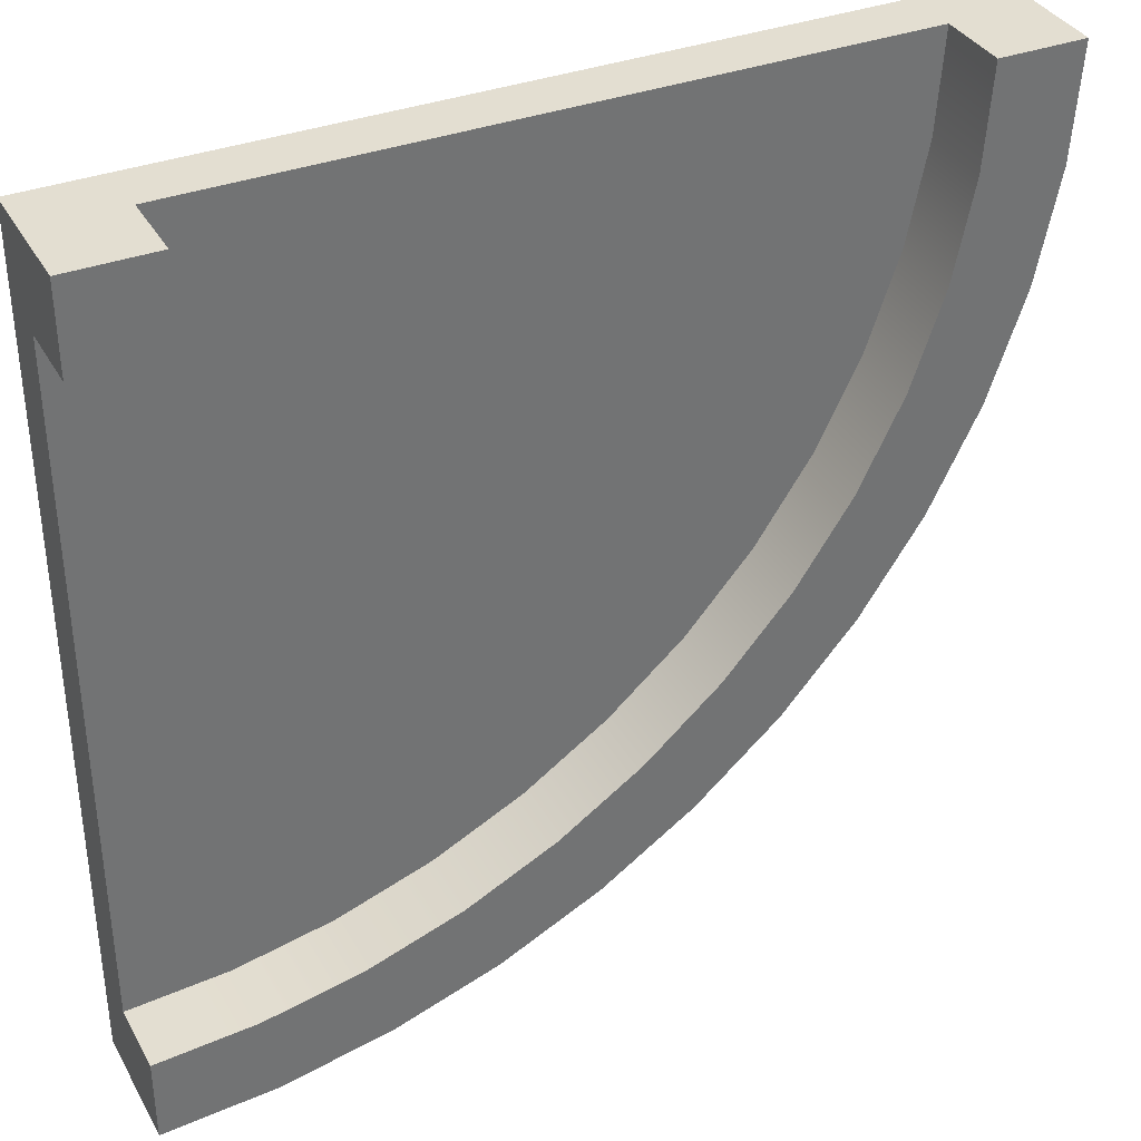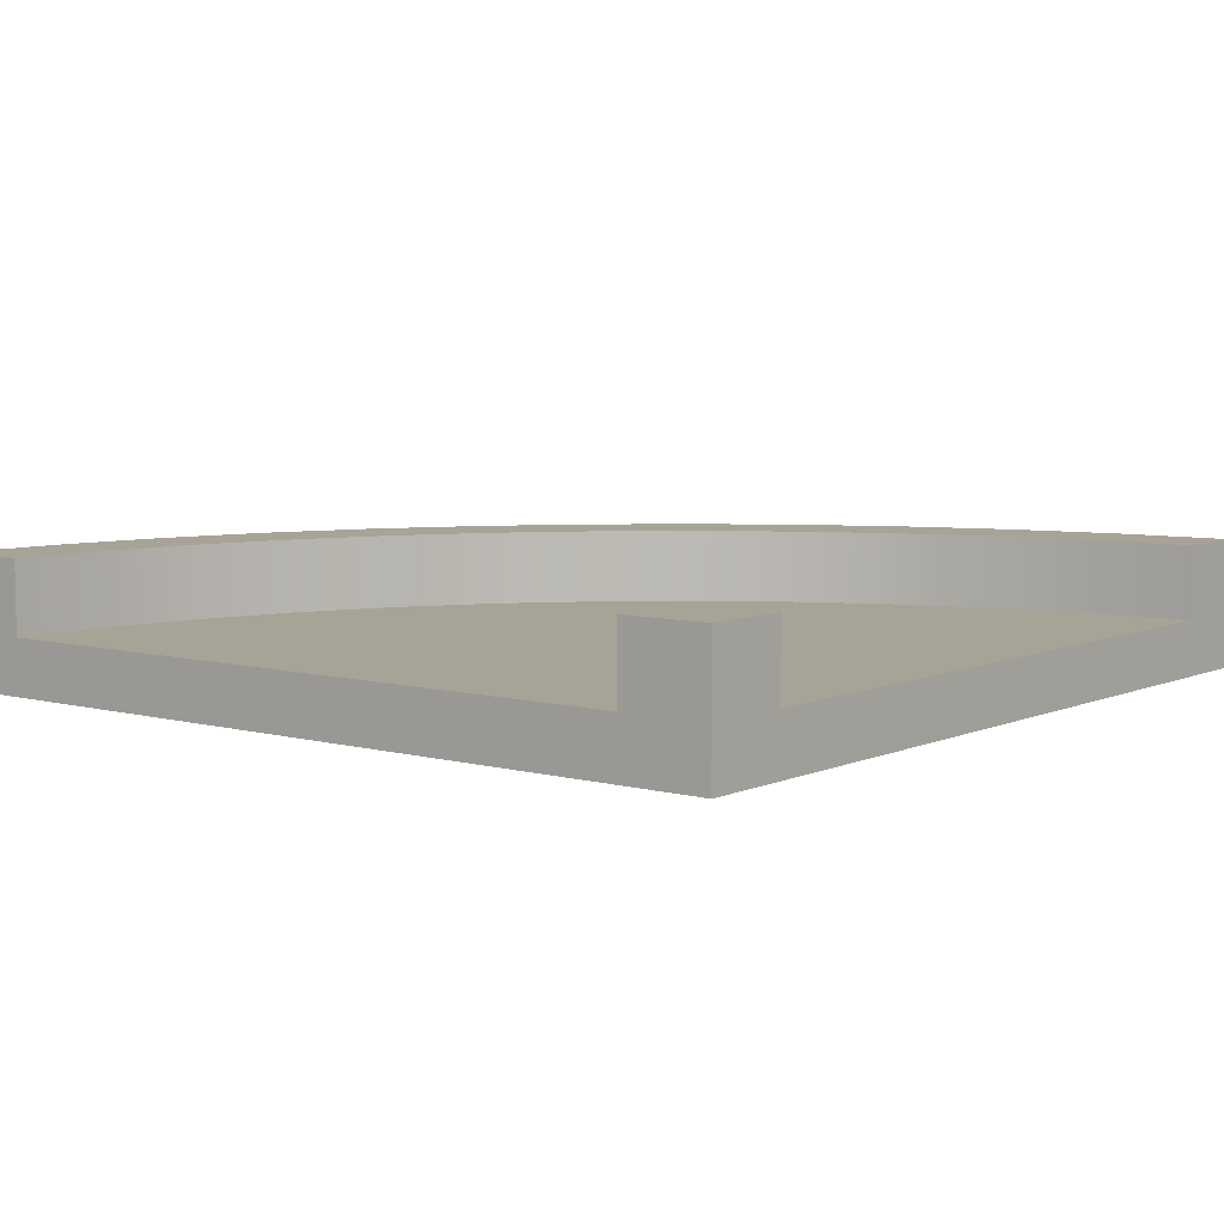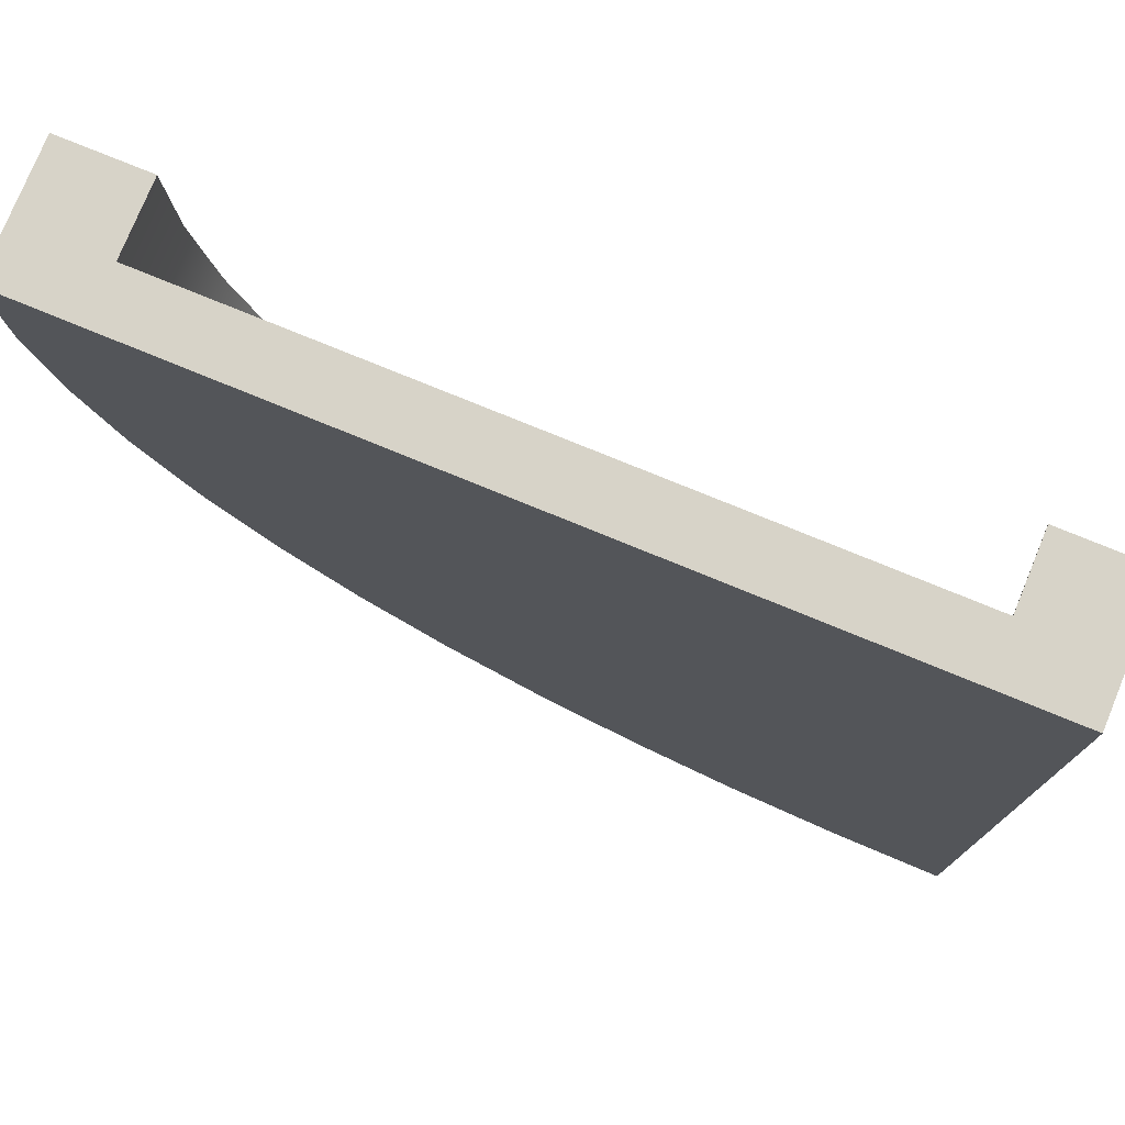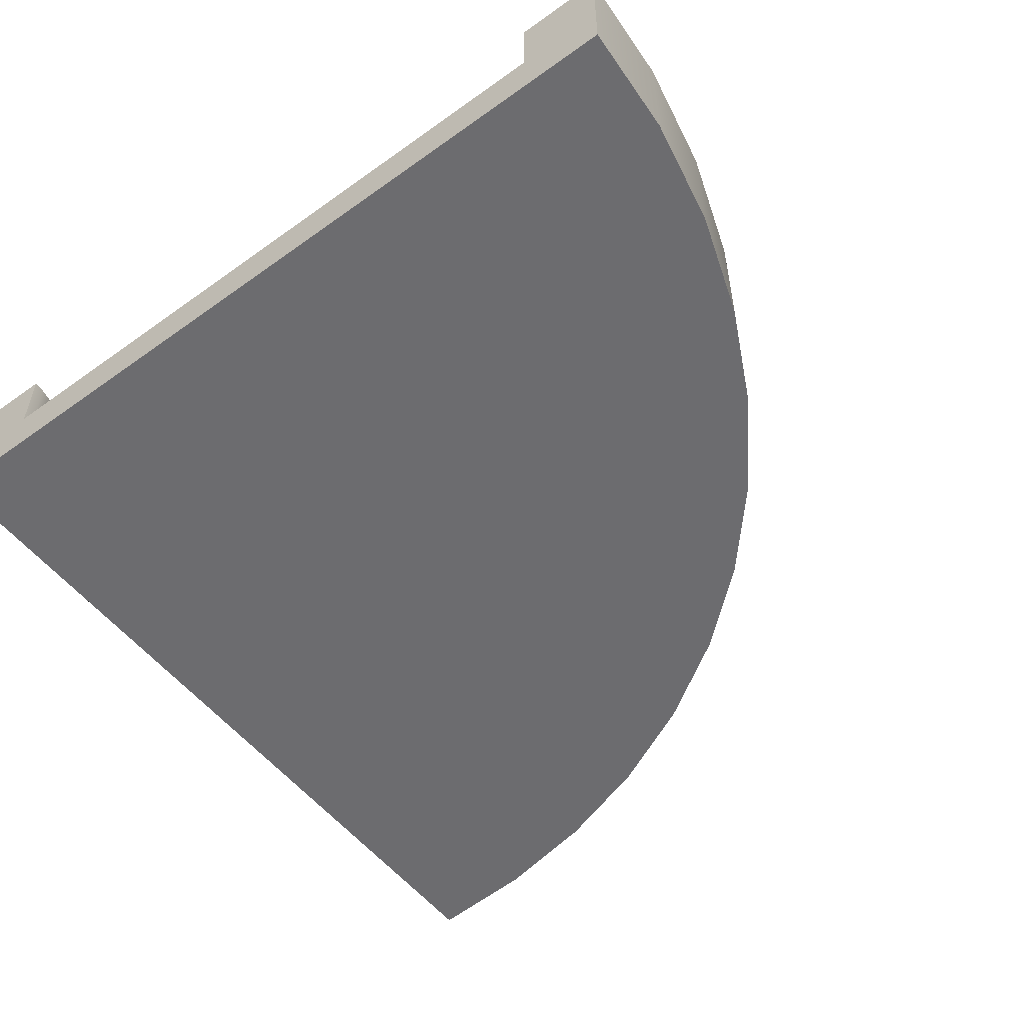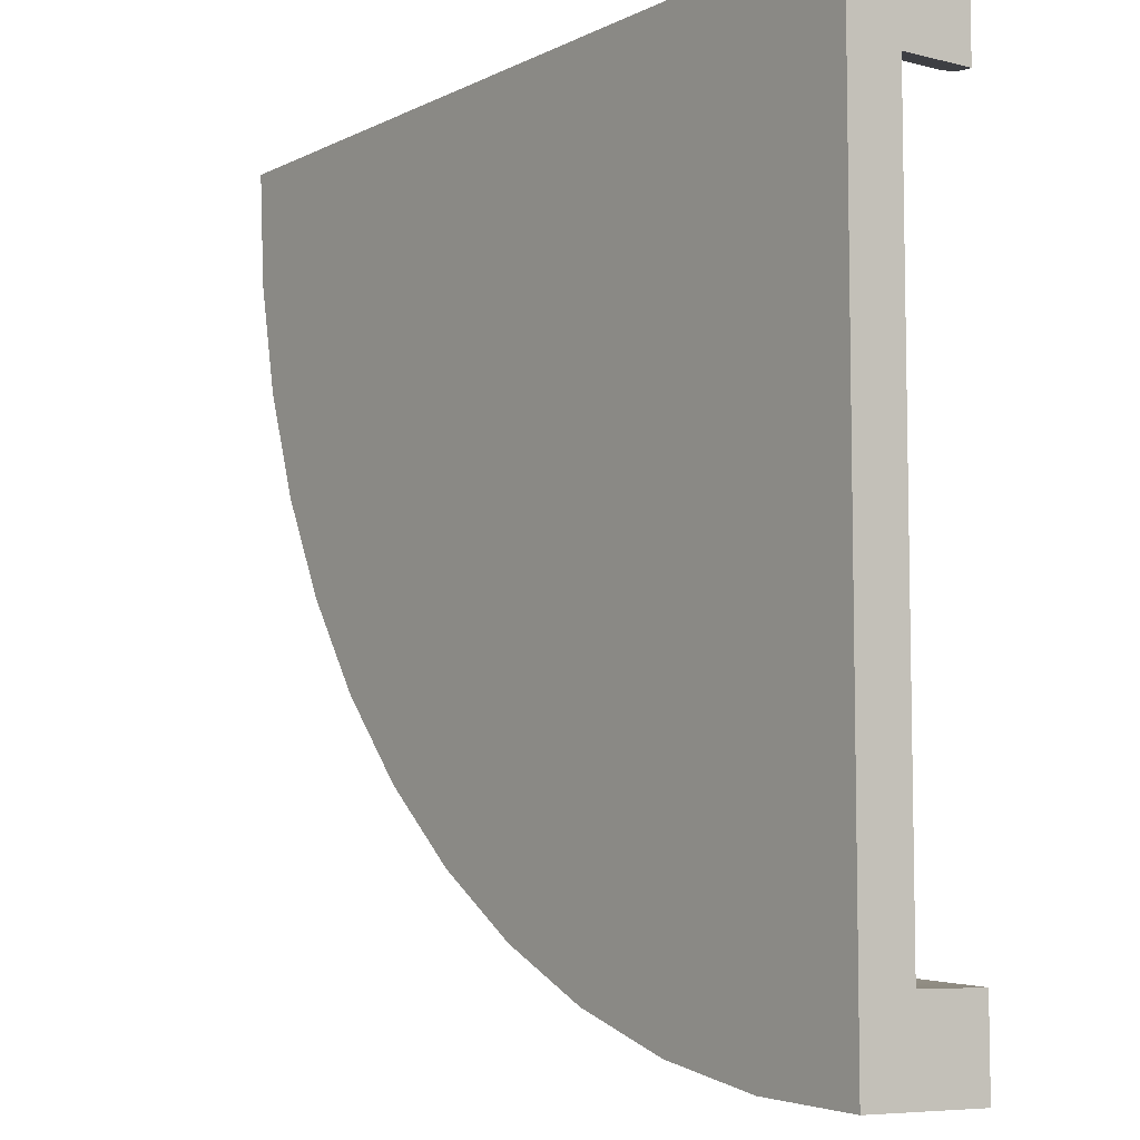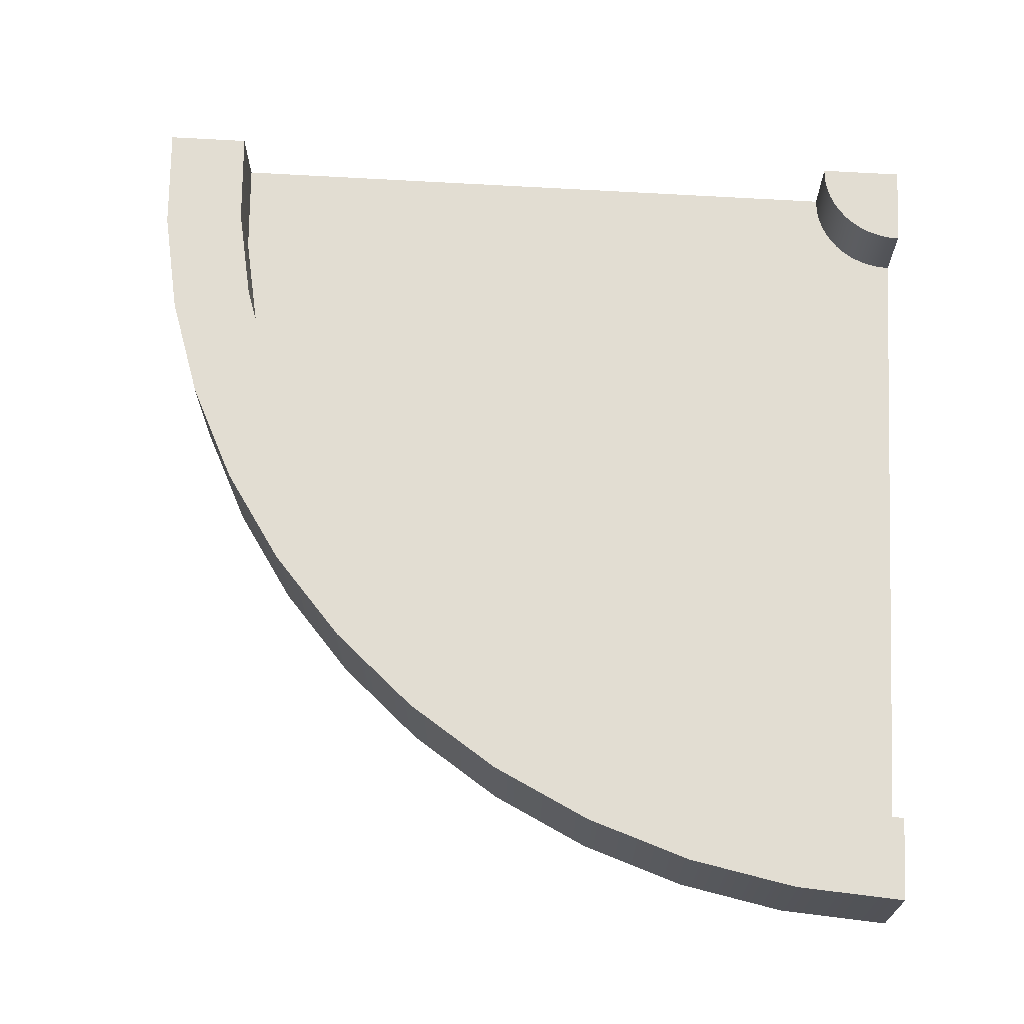
<metadata>
{"format":"obj","ext":"obj","renderer":"f3d","projection":"perspective","resolution":1024,"background":"white","views":[{"elev":36.1,"azim":153.9,"up":"+Z"},{"elev":6.7,"azim":38.3,"up":"+Y"},{"elev":76.9,"azim":22.3,"up":"+Z"},{"elev":-53.8,"azim":127.4,"up":"+Y"},{"elev":-7.1,"azim":54.0,"up":"+Z"},{"elev":68.2,"azim":-86.6,"up":"+Y"}]}
</metadata>
<code>
v  -1.2 0 1.5
v  -1.5 0 1.5
v  -1.474 0 1.108
v  -1.398 0 0.7235
v  -1.272 0 0.352
v  -1.098 0 0
v  -0.8801 0 -0.3263
v  -0.6213 0 -0.6213
v  -0.3263 0 -0.8801
v  0 0 -1.098
v  0.3519 0 -1.272
v  0.7235 0 -1.398
v  1.108 0 -1.474
v  1.5 0 -1.5
v  1.5 0 -1.2
v  1.5 0 1.2
v  1.5 0 1.5
v  1.2 0 1.5
v  1.5 0.44 1.5
v  1.2 0.44 1.5
v  1.2 0.19 1.5
v  1.5 0.19 1.2
v  1.5 0.44 1.2
v  1.461 0.44 1.203
v  1.422 0.44 1.21
v  1.385 0.44 1.223
v  1.35 0.44 1.24
v  1.317 0.44 1.262
v  1.288 0.44 1.288
v  1.262 0.44 1.317
v  1.24 0.44 1.35
v  1.223 0.44 1.385
v  1.21 0.44 1.422
v  1.203 0.44 1.461
v  1.203 0.19 1.461
v  1.461 0.19 1.203
v  1.5 0.19 -1.2
v  1.148 0.19 -1.177
v  0.8012 0.19 -1.108
v  0.4668 0.19 -0.9945
v  0.15 0.19 -0.8383
v  -0.1437 0.19 -0.6421
v  -0.4092 0.19 -0.4092
v  -0.6421 0.19 -0.1437
v  -0.8383 0.19 0.15
v  -0.9945 0.19 0.4668
v  -1.108 0.19 0.8012
v  -1.177 0.19 1.148
v  -1.2 0.19 1.5
v  1.21 0.19 1.422
v  1.223 0.19 1.385
v  1.24 0.19 1.35
v  1.262 0.19 1.317
v  1.288 0.19 1.288
v  1.317 0.19 1.262
v  1.35 0.19 1.24
v  1.385 0.19 1.223
v  1.422 0.19 1.21
v  -1.5 0.44 1.5
v  -1.2 0.44 1.5
v  1.148 0.44 -1.177
v  1.5 0.44 -1.2
v  1.5 0.44 -1.5
v  1.108 0.44 -1.474
v  0.7235 0.44 -1.398
v  0.3519 0.44 -1.272
v  0 0.44 -1.098
v  -0.3263 0.44 -0.8801
v  -0.6213 0.44 -0.6213
v  -0.8801 0.44 -0.3263
v  -1.098 0.44 0
v  -1.272 0.44 0.352
v  -1.398 0.44 0.7235
v  -1.474 0.44 1.108
v  -1.177 0.44 1.148
v  -1.108 0.44 0.8012
v  -0.9945 0.44 0.4668
v  -0.8383 0.44 0.15
v  -0.6421 0.44 -0.1437
v  0.8012 0.44 -1.108
v  -0.4092 0.44 -0.4092
v  -0.1437 0.44 -0.6421
v  0.15 0.44 -0.8383
v  0.4668 0.44 -0.9945
g Mesh1 Round_corner_1 Model
f 1 2 3
f 1 3 4
f 1 4 5
f 1 5 6
f 1 6 7
f 1 7 8
f 1 8 9
f 1 9 10
f 1 10 11
f 1 11 12
f 1 12 13
f 1 13 14
f 1 14 15
f 1 15 16
f 1 16 17
f 1 17 18
g BackColor
f 18 17 16
f 18 16 15
f 18 15 14
f 18 14 13
f 18 13 12
f 18 12 11
f 18 11 10
f 18 10 9
f 18 9 8
f 18 8 7
f 18 7 6
f 18 6 5
f 18 5 4
f 18 4 3
f 18 3 2
f 18 2 1
g Red
f 19 20 21
f 19 21 18
f 18 17 19
g BackColor
f 20 19 17
f 20 17 18
f 18 21 20
g Red
f 19 17 16
f 19 16 22
f 22 23 19
g BackColor
f 17 19 23
f 17 23 22
f 22 16 17
g Red
f 20 19 23
f 20 23 24
f 20 24 25
f 20 25 26
f 20 26 27
f 20 27 28
f 20 28 29
f 20 29 30
f 20 30 31
f 20 31 32
f 20 32 33
f 33 34 20
g BackColor
f 19 20 34
f 19 34 33
f 19 33 32
f 19 32 31
f 19 31 30
f 19 30 29
f 19 29 28
f 19 28 27
f 19 27 26
f 19 26 25
f 19 25 24
f 24 23 19
g Red
f 35 21 20
f 35 20 34
g Green
f 36 22 37
f 36 37 38
f 36 38 39
f 36 39 40
f 36 40 41
f 36 41 42
f 36 42 43
f 36 43 44
f 36 44 45
f 36 45 46
f 36 46 47
f 36 47 48
f 36 48 49
f 49 21 35
f 49 35 50
f 49 50 51
f 49 51 52
f 49 52 53
f 49 53 54
f 49 54 55
f 49 55 56
f 49 56 57
f 49 57 58
f 49 58 36
g BackColor
f 35 21 49
f 35 49 48
f 35 48 47
f 35 47 46
f 35 46 45
f 35 45 44
f 35 44 43
f 35 43 42
f 35 42 41
f 35 41 40
f 35 40 39
f 35 39 38
f 35 38 37
f 37 22 36
f 37 36 58
f 37 58 57
f 37 57 56
f 37 56 55
f 37 55 54
f 37 54 53
f 37 53 52
f 37 52 51
f 37 51 50
f 50 35 37
g Red
f 36 58 25
f 36 25 24
g BackColor
f 24 25 58
f 24 58 36
g Red
f 58 57 26
f 58 26 25
g BackColor
f 25 26 57
f 25 57 58
g Red
f 57 56 27
f 57 27 26
g BackColor
f 26 27 56
f 26 56 57
g Red
f 56 55 28
f 56 28 27
g BackColor
f 27 28 55
f 27 55 56
g Red
f 55 54 29
f 55 29 28
g BackColor
f 28 29 54
f 28 54 55
g Red
f 54 53 30
f 54 30 29
g BackColor
f 29 30 53
f 29 53 54
g Red
f 53 52 31
f 53 31 30
g BackColor
f 30 31 52
f 30 52 53
g Red
f 52 51 32
f 52 32 31
g BackColor
f 31 32 51
f 31 51 52
g Red
f 51 50 33
f 51 33 32
g BackColor
f 32 33 50
f 32 50 51
g Red
f 50 35 34
f 50 34 33
g BackColor
f 33 34 35
f 33 35 50
f 34 20 21
f 34 21 35
g Red
f 22 36 24
f 22 24 23
g BackColor
f 23 24 36
f 23 36 22
g Green
f 1 18 21
f 1 21 49
g BackColor
f 49 21 18
f 49 18 1
g Red
f 59 2 1
f 59 1 49
f 49 60 59
g BackColor
f 2 59 60
f 2 60 49
f 49 1 2
g Red
f 61 62 63
f 61 63 64
f 61 64 65
f 61 65 66
f 61 66 67
f 67 68 69
f 67 69 70
f 67 70 71
f 67 71 72
f 67 72 73
f 73 74 59
f 73 59 60
f 73 60 75
f 73 75 76
f 73 76 77
f 73 77 78
f 73 78 79
f 80 61 67
f 67 73 79
f 67 79 81
f 67 81 82
f 67 82 83
f 67 83 84
f 67 84 80
f 63 62 37
f 63 37 15
f 15 14 63
g BackColor
f 62 63 14
f 62 14 15
f 15 37 62
g Red
f 13 64 63
f 13 63 14
f 12 65 64
f 12 64 13
f 11 66 65
f 11 65 12
f 10 67 66
f 10 66 11
f 9 68 67
f 9 67 10
f 8 69 68
f 8 68 9
f 7 70 69
f 7 69 8
f 6 71 70
f 6 70 7
f 5 72 71
f 5 71 6
f 4 73 72
f 4 72 5
f 3 74 73
f 3 73 4
f 2 59 74
f 2 74 3
g BackColor
f 3 74 59
f 3 59 2
f 4 73 74
f 4 74 3
f 5 72 73
f 5 73 4
f 6 71 72
f 6 72 5
f 7 70 71
f 7 71 6
f 8 69 70
f 8 70 7
f 9 68 69
f 9 69 8
f 10 67 68
f 10 68 9
f 11 66 67
f 11 67 10
f 12 65 66
f 12 66 11
f 13 64 65
f 13 65 12
f 14 63 64
f 14 64 13
f 75 60 59
f 75 59 74
f 75 74 73
f 75 73 72
f 75 72 71
f 71 70 69
f 71 69 68
f 71 68 67
f 71 67 66
f 71 66 65
f 65 64 63
f 65 63 62
f 65 62 61
f 65 61 80
f 65 80 84
f 65 84 83
f 65 83 82
f 76 75 71
f 71 65 82
f 71 82 81
f 71 81 79
f 71 79 78
f 71 78 77
f 77 76 71
g Red
f 39 38 61
f 39 61 80
g BackColor
f 80 61 38
f 80 38 39
g Red
f 38 37 62
f 38 62 61
g BackColor
f 61 62 37
f 61 37 38
g Red
f 40 39 80
f 40 80 84
g BackColor
f 84 80 39
f 84 39 40
g Red
f 41 40 84
f 41 84 83
g BackColor
f 83 84 40
f 83 40 41
g Red
f 42 41 83
f 42 83 82
g BackColor
f 82 83 41
f 82 41 42
g Red
f 43 42 82
f 43 82 81
g BackColor
f 81 82 42
f 81 42 43
g Red
f 44 43 81
f 44 81 79
g BackColor
f 79 81 43
f 79 43 44
g Red
f 45 44 79
f 45 79 78
g BackColor
f 78 79 44
f 78 44 45
g Red
f 46 45 78
f 46 78 77
g BackColor
f 77 78 45
f 77 45 46
g Red
f 47 46 77
f 47 77 76
g BackColor
f 76 77 46
f 76 46 47
g Red
f 48 47 76
f 48 76 75
g BackColor
f 75 76 47
f 75 47 48
g Red
f 49 48 75
f 49 75 60
g BackColor
f 60 75 48
f 60 48 49
g Green
f 16 15 37
f 16 37 22
g BackColor
f 22 37 15
f 22 15 16

</code>
